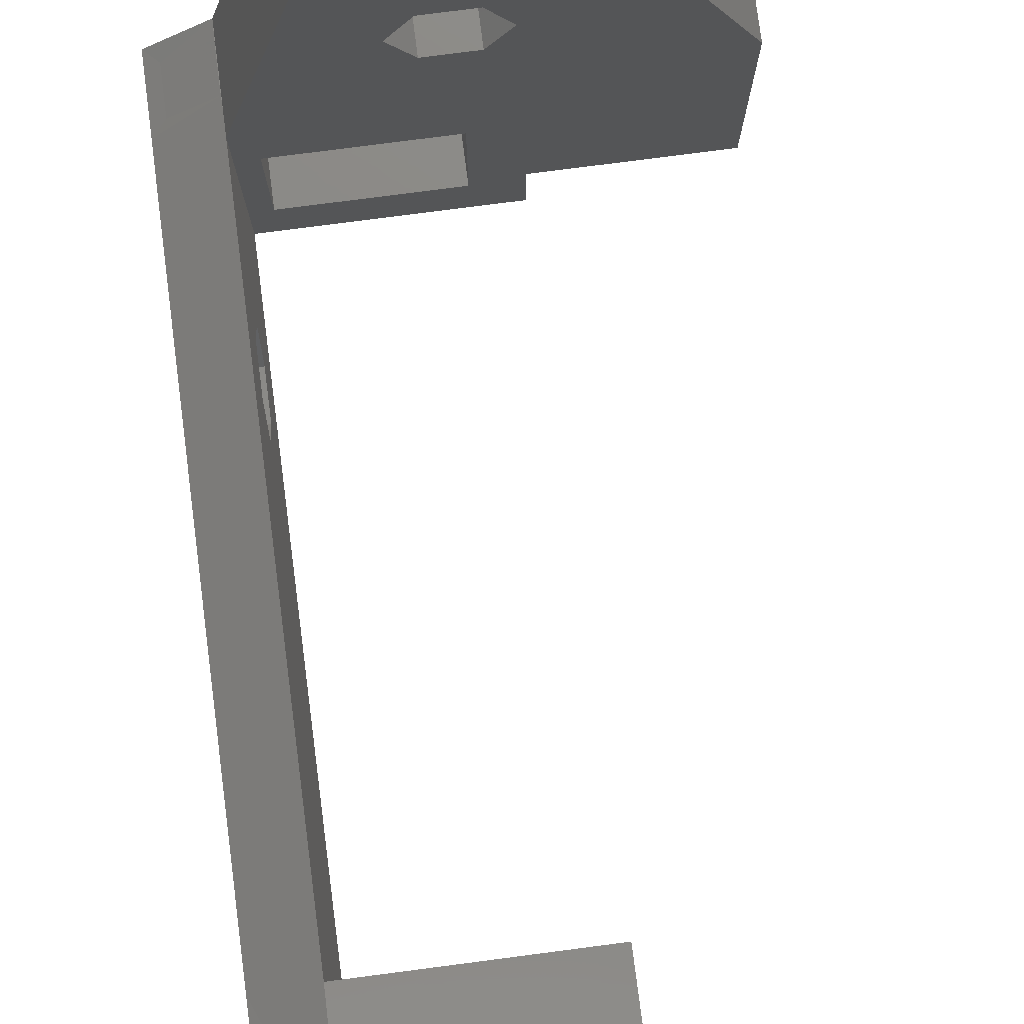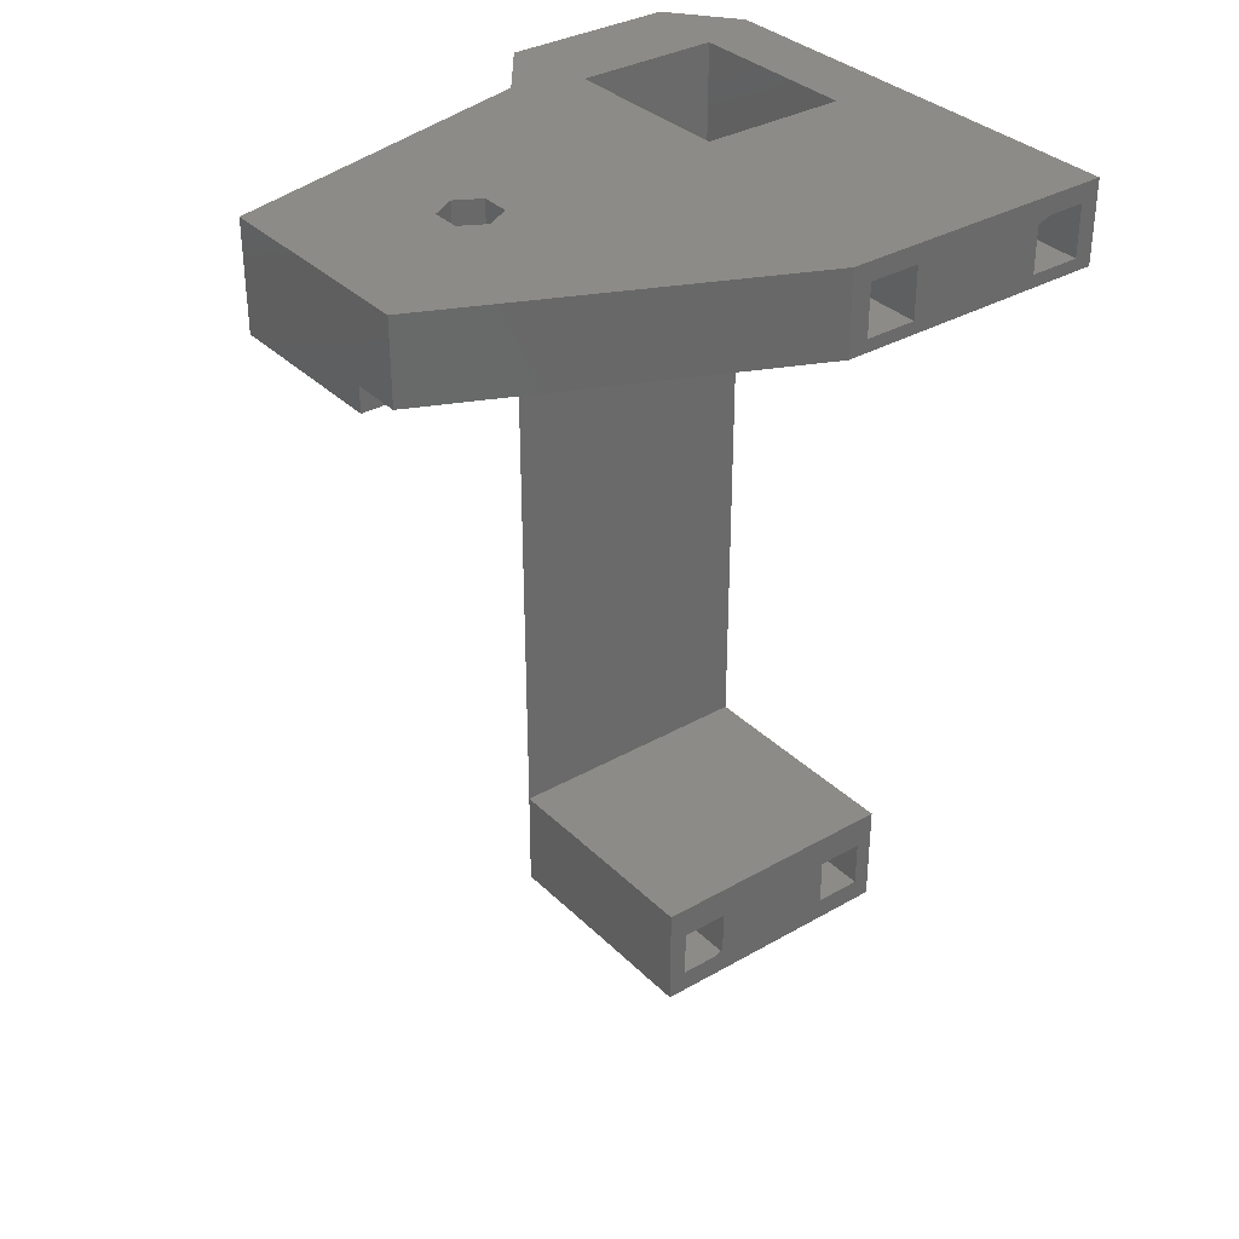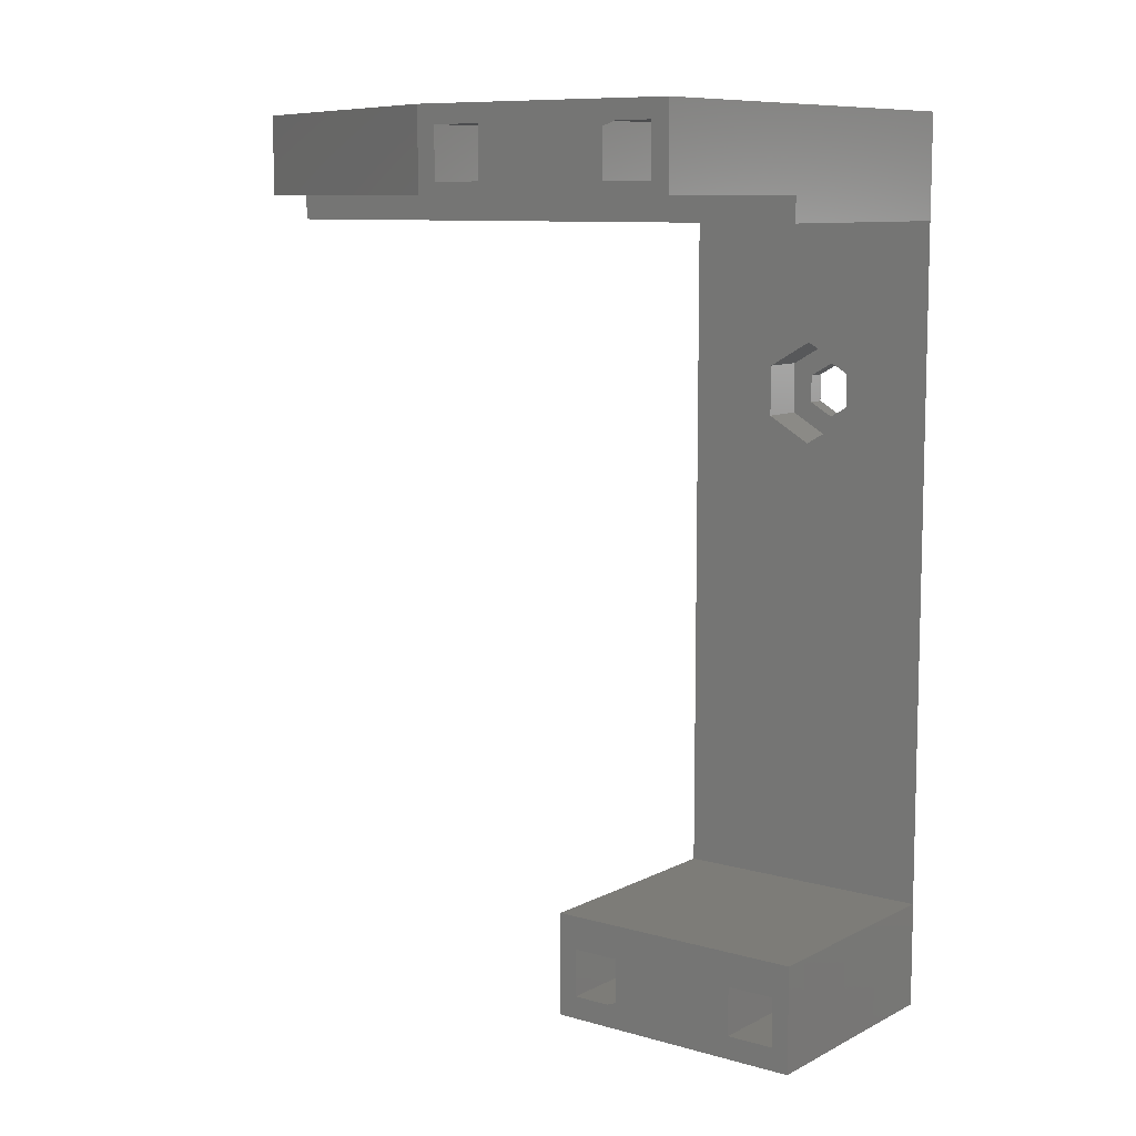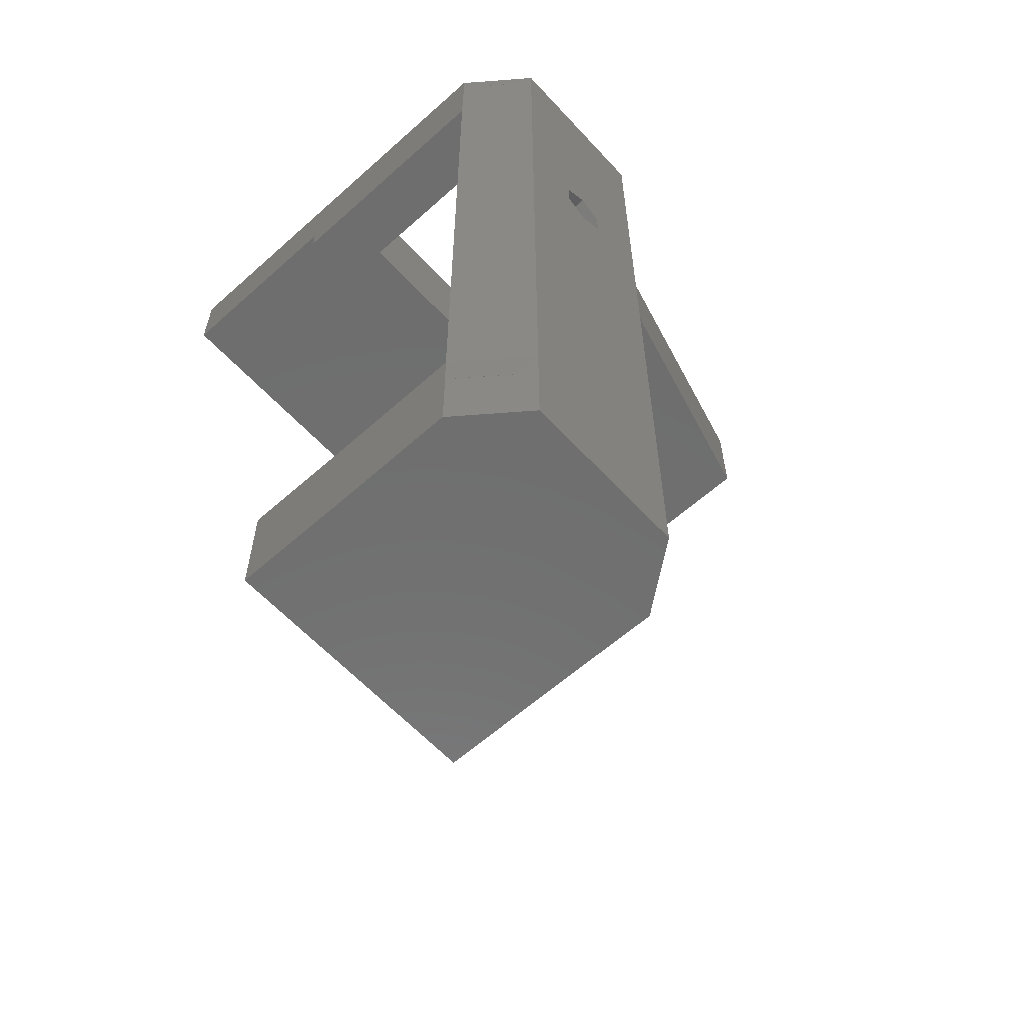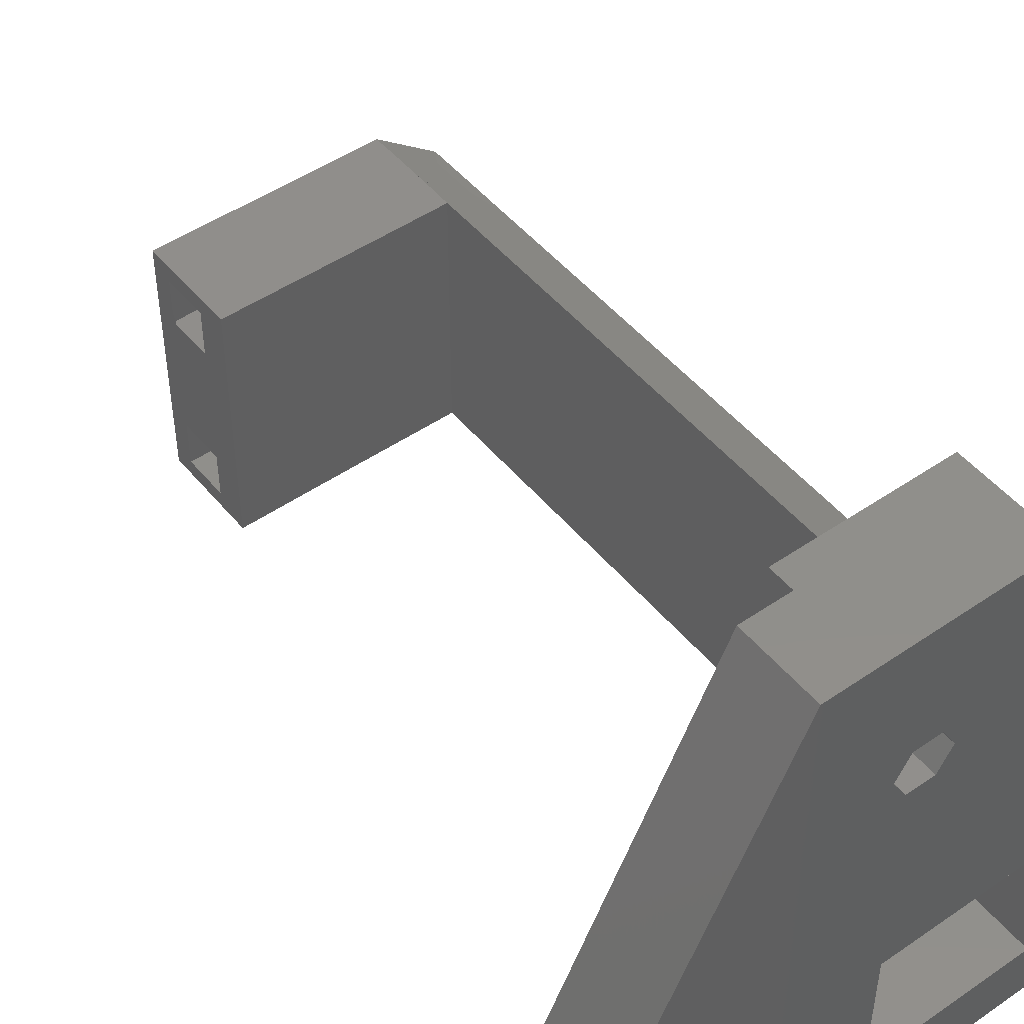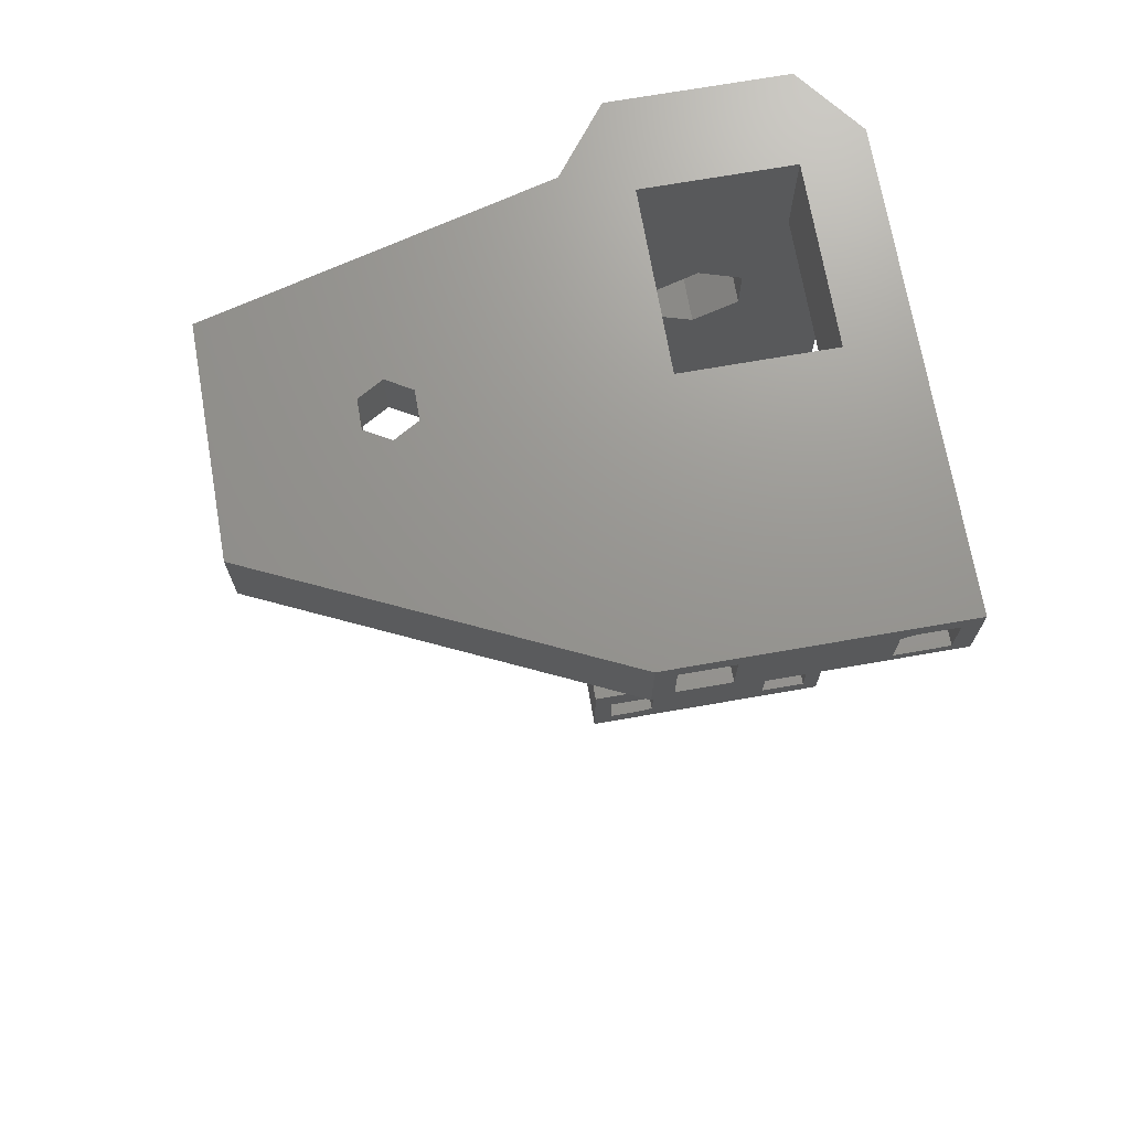
<metadata>
{"format":"stl","ext":"stl","renderer":"f3d","projection":"perspective","resolution":1024,"background":"white","views":[{"elev":78.5,"azim":-7.4,"up":"+Z"},{"elev":34.2,"azim":52.3,"up":"+Y"},{"elev":9.3,"azim":127.1,"up":"+Y"},{"elev":-60.4,"azim":-137.6,"up":"+Y"},{"elev":48.5,"azim":142.5,"up":"+Z"},{"elev":70.7,"azim":80.1,"up":"+Y"}]}
</metadata>
<code>
# stl→obj: 167 verts, 358 faces
v -1.039 24.16 28.79
v -1.774 24.16 30.07
v -3.361 24.16 27.32
v -1.892 24.16 27.32
v 0.6665 24.16 28.79
v 1.401 24.16 30.07
v 1.519 24.16 27.32
v 2.989 24.16 27.32
v 0.6665 24.16 25.84
v 1.401 24.16 24.57
v -1.039 24.16 25.84
v -1.774 24.16 24.57
v -1.774 21.3 24.57
v 1.401 21.3 24.57
v 0.6665 27.72 25.84
v -1.039 27.72 25.84
v 2.989 21.3 27.32
v 1.401 21.3 30.07
v -1.774 21.3 30.07
v -3.361 21.3 27.32
v 1.519 27.72 27.32
v 0.6665 27.72 28.79
v -1.039 27.72 28.79
v -1.892 27.72 27.32
v 2.996 -23.24 1.093
v 2.996 -21.13 7.267e-05
v 2.996 -23.24 1.954
v 2.996 -23.24 4.141
v -4.774 -23.24 1.093
v 2.996 -23.24 12.35
v 2.996 -26.29 12.35
v 15.77 22.81 16.58
v 15.77 23.56 4.141
v 15.77 23.56 12.35
v -15.77 9.717 9.768
v -15.77 8.864 8.291
v -15.77 -21.13 3.117
v -15.77 21.3 13.5
v -15.77 11.42 9.768
v 15.77 27.72 0
v 15.77 26.61 4.141
v 15.77 26.61 1.092
v 2.996 -26.29 4.141
v 2.996 -27.72 16.58
v -11.77 21.3 0
v -11.77 13.74 8.291
v -11.77 12.16 5.541
v -11.77 7.394 8.291
v -11.77 8.982 11.04
v -11.77 -21.13 16.58
v -15.77 9.717 6.814
v 15.77 23.56 15.4
v 2.996 -26.29 15.4
v -11.77 8.982 5.541
v -15.77 21.3 3.117
v -15.77 11.42 6.814
v -15.77 12.27 8.291
v 15.77 26.61 12.35
v -11.77 -21.13 4.845e-05
v -11.77 21.3 16.58
v -15.77 -21.13 13.5
v -15.77 22.81 13.5
v -15.77 22.81 3.117
v -11.77 22.81 16.58
v -11.77 22.81 0
v -15.77 27.72 13.5
v -15.77 27.72 3.117
v -11.77 27.72 16.58
v -11.77 27.72 0
v 3.564 27.72 0
v 3.564 22.81 0
v 3.564 21.3 0
v 3.564 21.3 16.58
v 3.564 22.81 16.58
v 15.77 22.81 2.422e-05
v 3.564 27.72 16.58
v 15.77 27.72 16.58
v -15.77 -27.72 3.117
v -15.77 -27.72 13.5
v -11.77 -27.72 7.267e-05
v -11.77 -27.72 16.58
v -7.058 -21.13 0.0172
v -7.058 -27.72 0.01722
v -7.058 -27.72 16.56
v -7.058 -21.13 16.56
v -3.415 -21.13 16.56
v -3.415 -21.13 0.0172
v -3.415 -27.72 16.56
v -3.415 -27.72 0.01722
v 1.299 -21.13 7.267e-05
v 1.299 -27.72 7.267e-05
v 1.299 -27.72 16.58
v 1.299 -21.13 16.58
v 2.996 -21.13 16.58
v 2.996 -27.72 7.267e-05
v 1.262 26.61 4.141
v 1.262 23.56 4.14
v 1.262 23.56 1.092
v 1.262 26.61 1.092
v 1.262 26.61 15.4
v 1.262 23.56 15.4
v 1.262 23.56 12.35
v 1.262 26.61 12.35
v -4.774 -23.24 4.141
v -4.774 -26.29 4.141
v -4.774 -26.29 1.093
v -4.774 -23.24 15.4
v -4.774 -26.29 15.4
v -4.774 -26.29 12.35
v -4.774 -23.24 12.35
v -14.63 11.42 6.814
v -14.63 12.16 5.541
v -14.63 13.74 8.291
v -14.63 12.27 8.291
v -14.63 9.717 6.814
v -14.63 8.982 5.541
v -14.63 8.864 8.291
v -14.63 7.394 8.291
v -14.63 9.717 9.768
v -14.63 8.982 11.04
v -14.63 11.42 9.768
v -14.63 12.16 11.04
v -11.77 12.16 11.04
v 0.3608 21.3 12.68
v 0.3608 21.3 3.888
v -10.35 21.3 3.888
v 15.77 26.61 15.4
v 15.77 23.56 1.092
v 2.996 -23.24 15.4
v 2.996 -26.29 1.093
v -10.35 27.72 3.888
v 0.3608 27.72 3.888
v -10.35 21.3 12.68
v 0.3608 27.72 12.68
v -10.35 27.72 12.68
v -11.8 -23.26 16.58
v -14.85 -23.26 14.17
v -14.85 -26.31 14.17
v -11.8 -26.31 16.58
v -11.8 26.61 16.58
v -14.85 26.61 14.17
v -14.85 23.56 14.17
v -11.8 23.56 16.58
v -11.8 -23.26 0.005523
v -11.8 -26.31 0.005523
v -14.85 -26.31 2.384
v -14.85 -23.26 2.384
v -11.8 26.61 0.00562
v -11.8 23.56 0.00562
v -14.85 23.56 2.384
v -14.85 26.61 2.384
v -11.8 23.56 0.0001453
v -11.8 26.61 0.0001453
v -14.85 26.61 2.377
v -14.85 23.56 2.377
v -14.85 -26.31 2.377
v -11.8 -26.31 0.000218
v -14.85 -23.26 2.377
v -11.8 -23.26 0.000218
v 6.488 22.81 36.52
v 3.564 22.81 36.52
v -6.624 21.3 36.52
v -6.624 22.81 36.52
v -6.624 27.72 36.52
v 6.488 27.72 36.52
v 3.564 21.3 36.52
v 3.564 27.72 36.52
f 1 2 3
f 3 4 1
f 5 6 2
f 2 1 5
f 7 8 6
f 6 5 7
f 9 10 8
f 8 7 9
f 11 12 10
f 10 9 11
f 4 3 12
f 12 11 4
f 10 12 13
f 13 14 10
f 9 15 16
f 16 11 9
f 6 8 17
f 17 18 6
f 3 2 19
f 19 20 3
f 8 10 14
f 14 17 8
f 21 7 5
f 5 22 21
f 2 6 18
f 18 19 2
f 22 5 1
f 1 23 22
f 3 20 13
f 13 12 3
f 16 24 4
f 4 11 16
f 21 15 9
f 9 7 21
f 24 23 1
f 1 4 24
f 25 26 27
f 26 28 27
f 29 25 27
f 26 30 31
f 32 33 34
f 35 36 37
f 38 39 35
f 40 41 42
f 43 28 44
f 45 46 47
f 48 49 50
f 36 51 37
f 34 52 32
f 31 53 44
f 47 54 45
f 54 48 50
f 55 56 57
f 41 34 33
f 26 44 28
f 26 31 44
f 34 40 58
f 34 41 40
f 45 59 37
f 37 55 45
f 60 38 61
f 61 50 60
f 45 54 50
f 50 59 45
f 37 61 38
f 38 35 37
f 55 38 62
f 62 63 55
f 38 60 64
f 64 62 38
f 45 55 63
f 63 65 45
f 63 62 66
f 66 67 63
f 68 69 67
f 67 66 68
f 65 69 70
f 70 71 65
f 45 65 71
f 71 72 45
f 73 72 71
f 71 74 73
f 74 71 75
f 75 32 74
f 71 70 40
f 40 75 71
f 70 76 77
f 77 40 70
f 61 37 78
f 78 79 61
f 80 81 79
f 79 78 80
f 80 59 82
f 82 83 80
f 81 80 83
f 83 84 81
f 50 81 84
f 84 85 50
f 59 50 85
f 85 82 59
f 82 85 86
f 86 87 82
f 85 84 88
f 88 86 85
f 84 83 89
f 89 88 84
f 83 82 87
f 87 89 83
f 89 87 90
f 90 91 89
f 88 89 91
f 91 92 88
f 86 88 92
f 92 93 86
f 87 86 93
f 93 90 87
f 90 93 94
f 94 26 90
f 93 92 44
f 44 94 93
f 92 91 95
f 95 44 92
f 91 90 26
f 26 95 91
f 96 97 98
f 98 99 96
f 100 101 102
f 102 103 100
f 104 105 106
f 106 29 104
f 107 108 109
f 109 110 107
f 111 112 113
f 113 114 111
f 115 116 112
f 112 111 115
f 117 118 116
f 116 115 117
f 119 120 118
f 118 117 119
f 121 122 120
f 120 119 121
f 114 113 122
f 122 121 114
f 50 49 123
f 123 60 50
f 120 122 123
f 123 49 120
f 39 121 119
f 119 35 39
f 72 73 124
f 124 125 72
f 72 125 126
f 126 45 72
f 77 127 58
f 58 40 77
f 75 40 42
f 42 128 75
f 94 129 30
f 30 26 94
f 116 118 48
f 48 54 116
f 29 27 28
f 28 104 29
f 95 130 43
f 43 44 95
f 113 112 47
f 47 46 113
f 118 120 49
f 49 48 118
f 36 117 115
f 115 51 36
f 103 58 127
f 127 100 103
f 112 116 54
f 54 47 112
f 51 56 55
f 55 37 51
f 51 115 111
f 111 56 51
f 123 46 45
f 45 60 123
f 113 46 123
f 123 122 113
f 55 57 39
f 39 38 55
f 39 57 114
f 114 121 39
f 131 132 70
f 70 69 131
f 60 133 124
f 124 73 60
f 126 133 60
f 60 45 126
f 102 34 58
f 58 103 102
f 98 128 42
f 42 99 98
f 25 130 95
f 95 26 25
f 25 29 106
f 106 130 25
f 109 31 30
f 30 110 109
f 132 134 76
f 76 70 132
f 134 135 68
f 68 76 134
f 68 135 131
f 131 69 68
f 52 127 77
f 77 32 52
f 96 41 33
f 33 97 96
f 28 43 105
f 105 104 28
f 108 53 31
f 31 109 108
f 36 35 119
f 119 117 36
f 57 56 111
f 111 114 57
f 124 134 132
f 132 125 124
f 131 126 125
f 125 132 131
f 127 52 101
f 101 100 127
f 101 52 34
f 34 102 101
f 41 96 99
f 99 42 41
f 128 33 32
f 32 75 128
f 97 33 128
f 128 98 97
f 130 106 105
f 105 43 130
f 53 129 94
f 94 44 53
f 107 129 53
f 53 108 107
f 110 30 129
f 129 107 110
f 135 134 124
f 124 133 135
f 133 126 131
f 131 135 133
f 136 137 138
f 138 139 136
f 140 141 142
f 142 143 140
f 144 145 146
f 146 147 144
f 148 149 150
f 150 151 148
f 69 65 152
f 152 153 69
f 62 142 141
f 141 66 62
f 142 141 141
f 141 142 142
f 68 140 143
f 143 64 68
f 140 143 143
f 143 140 140
f 50 136 139
f 139 81 50
f 136 139 139
f 139 136 136
f 79 138 137
f 137 61 79
f 138 137 137
f 137 138 138
f 69 153 154
f 154 67 69
f 67 154 155
f 155 63 67
f 151 150 155
f 155 154 151
f 63 155 152
f 152 65 63
f 152 155 150
f 150 149 152
f 141 140 68
f 68 66 141
f 140 140 141
f 141 141 140
f 143 142 62
f 62 64 143
f 142 142 143
f 143 143 142
f 139 138 79
f 79 81 139
f 138 138 139
f 139 139 138
f 137 136 50
f 50 61 137
f 136 136 137
f 137 137 136
f 78 156 157
f 157 80 78
f 157 156 146
f 146 145 157
f 154 153 148
f 148 151 154
f 149 148 153
f 153 152 149
f 158 156 78
f 78 37 158
f 146 156 158
f 158 147 146
f 59 159 158
f 158 37 59
f 158 159 144
f 144 147 158
f 80 157 159
f 159 59 80
f 159 157 145
f 145 144 159
f 74 32 160
f 160 161 74
f 64 60 162
f 162 163 64
f 68 64 163
f 163 164 68
f 32 77 165
f 165 160 32
f 73 74 161
f 161 166 73
f 77 76 167
f 167 165 77
f 167 161 160
f 160 165 167
f 163 161 167
f 167 164 163
f 162 166 161
f 161 163 162
f 17 14 73
f 14 13 60
f 60 73 14
f 20 60 13
f 20 162 60
f 20 19 162
f 19 18 166
f 166 162 19
f 17 166 18
f 17 73 166
f 22 23 164
f 164 167 22
f 23 24 68
f 68 164 23
f 16 68 24
f 15 76 68
f 68 16 15
f 15 21 76
f 21 167 76
f 21 22 167

</code>
